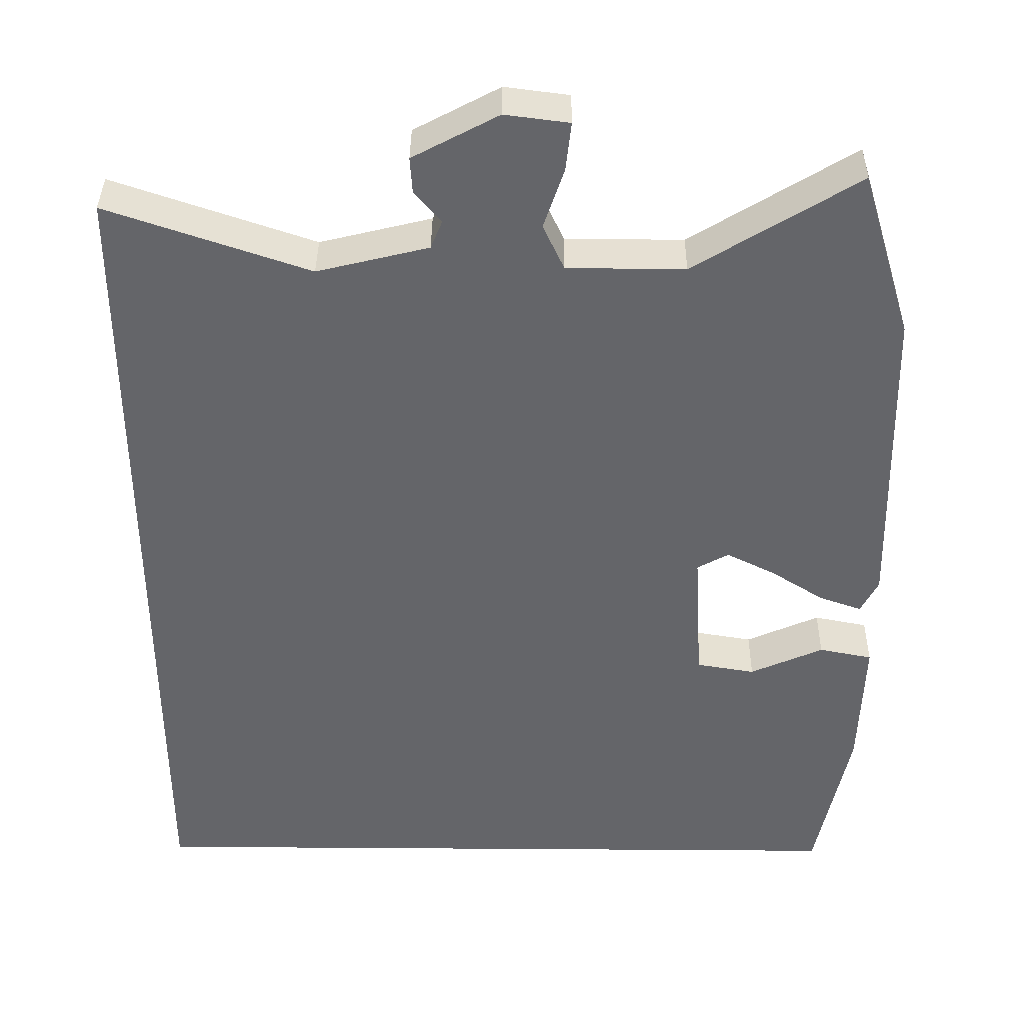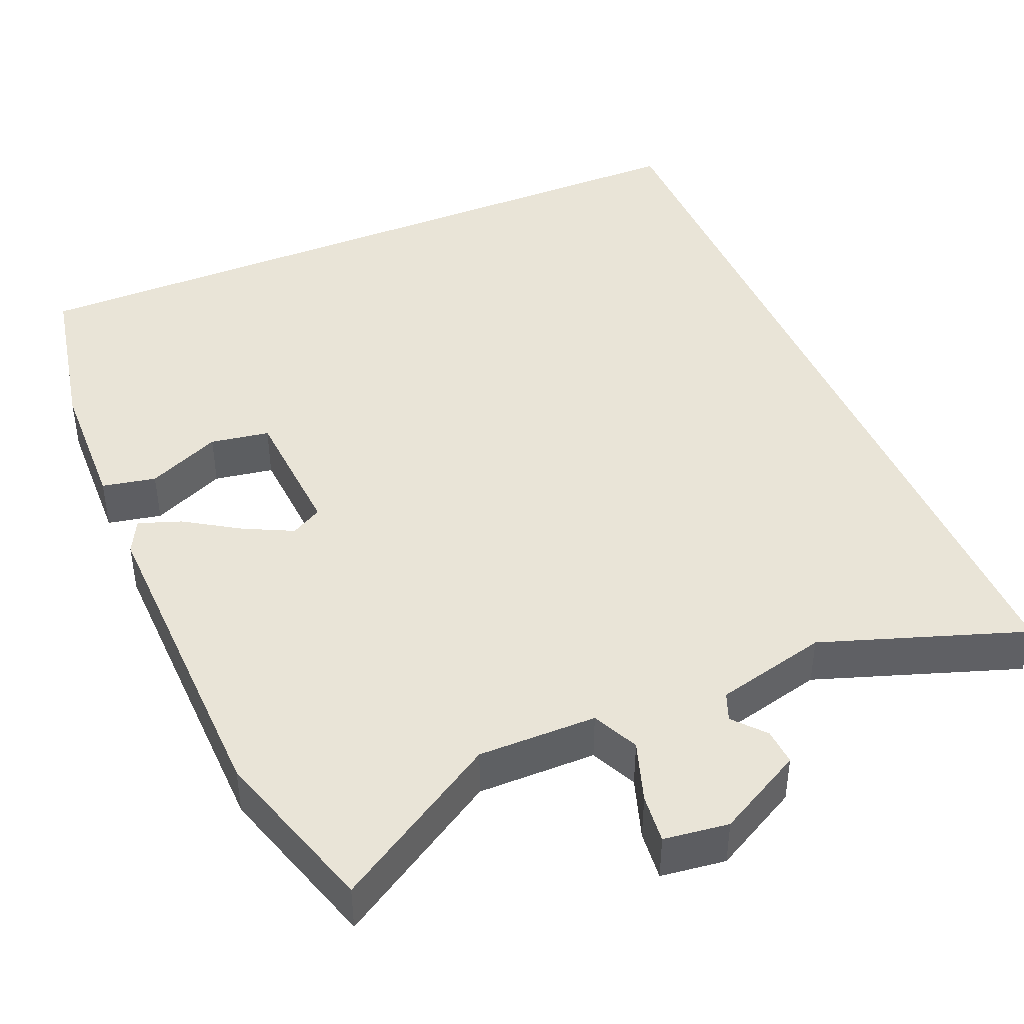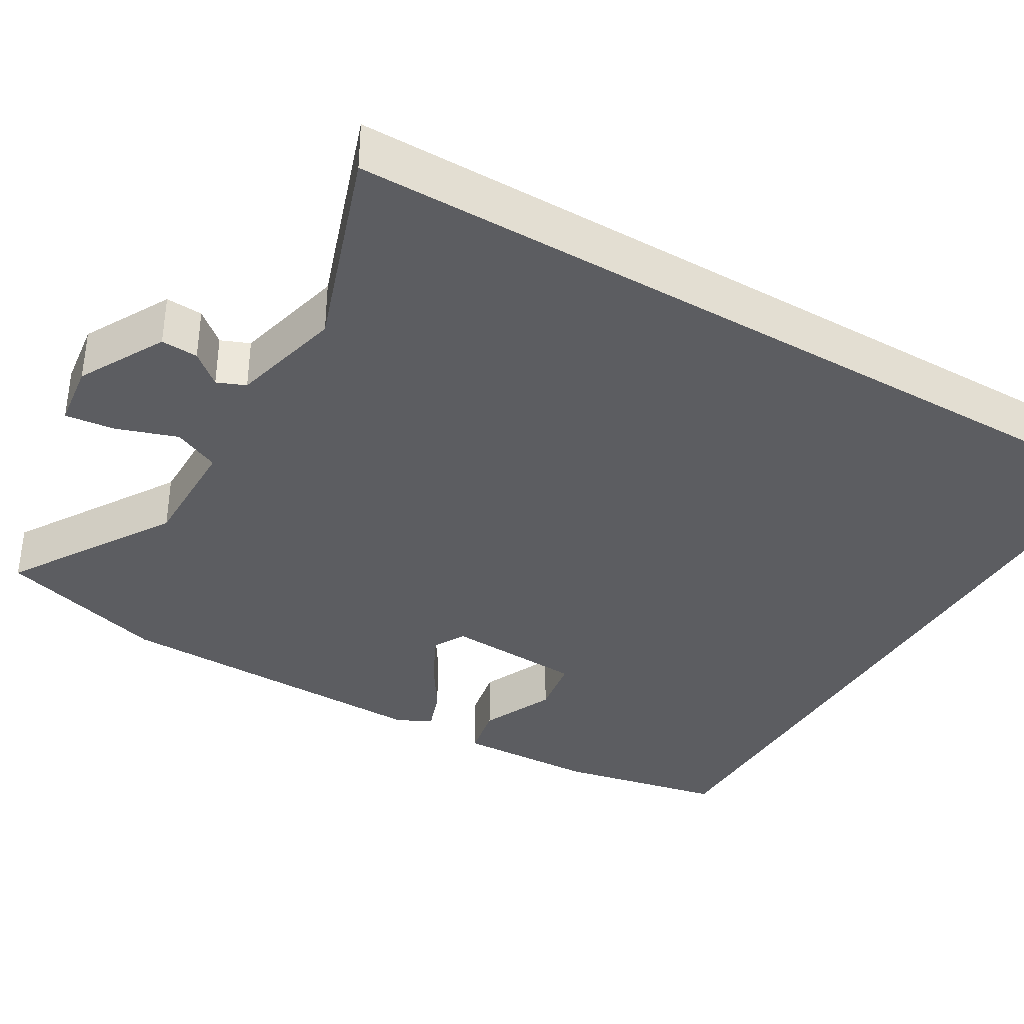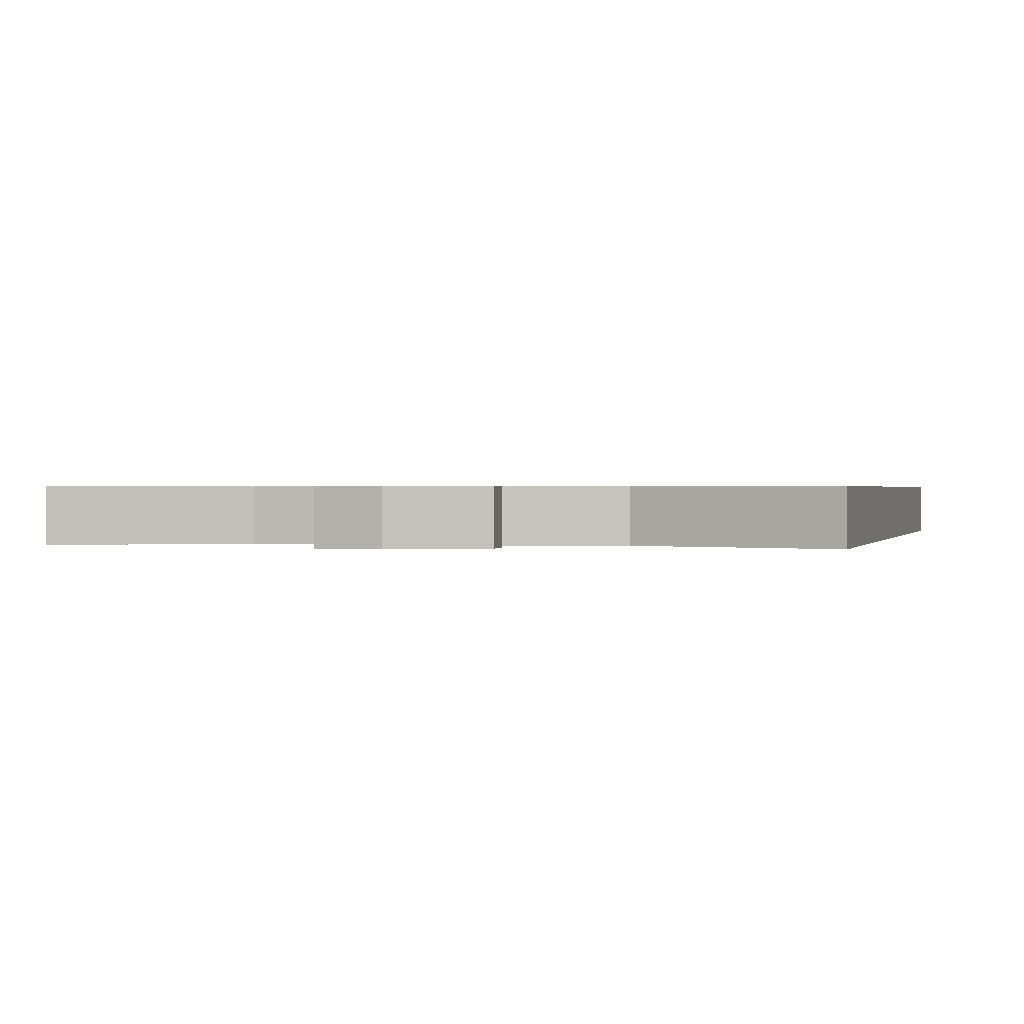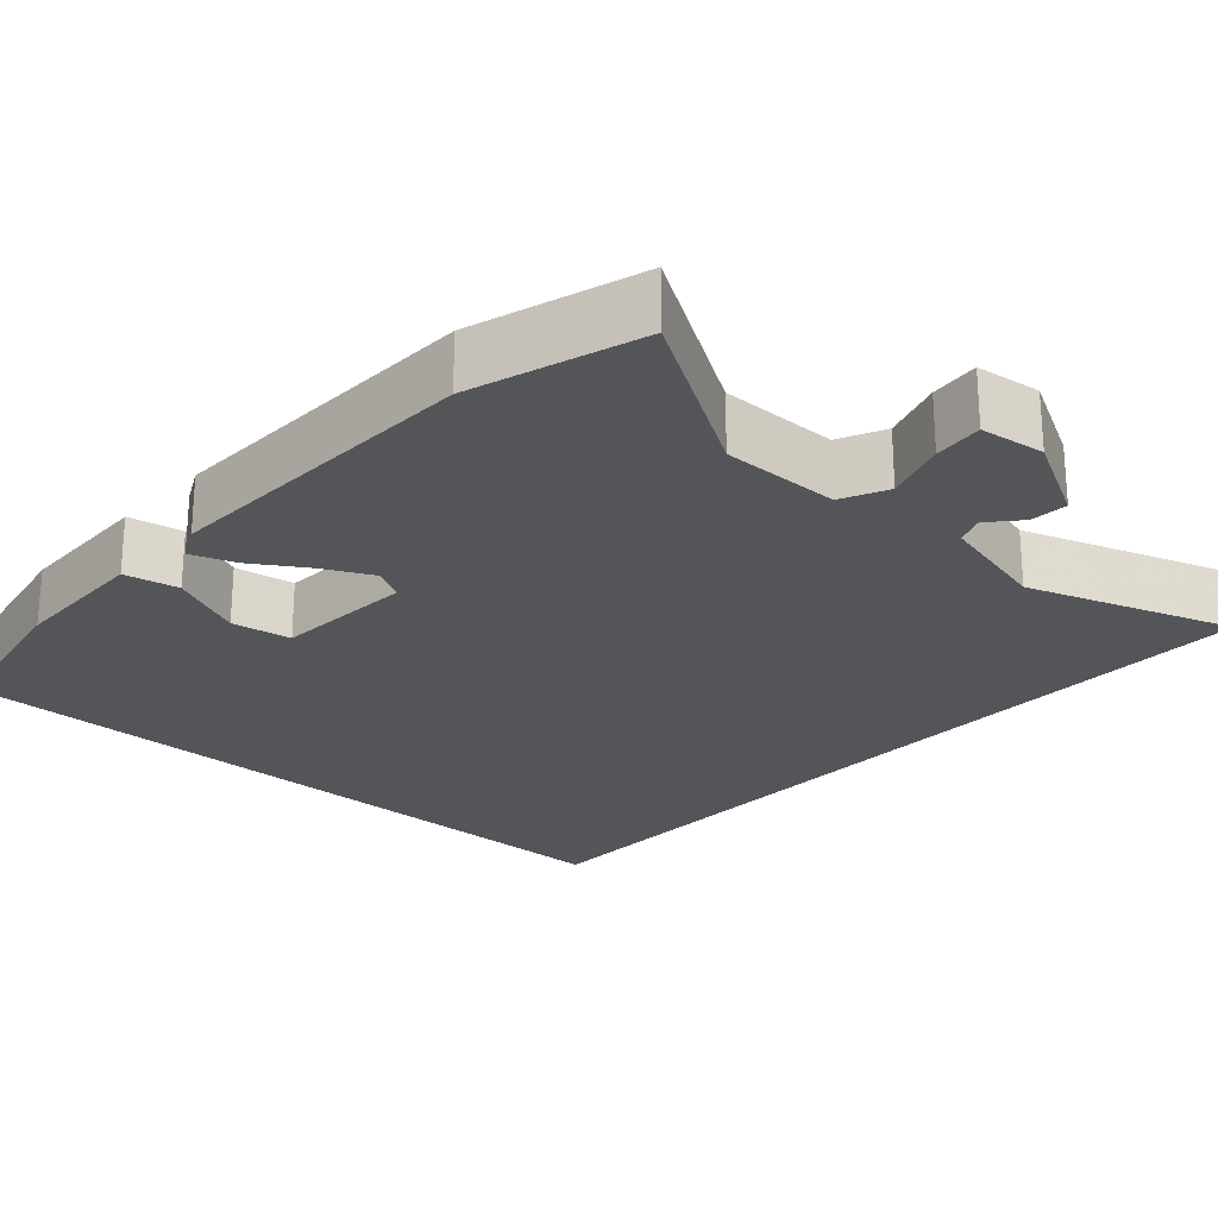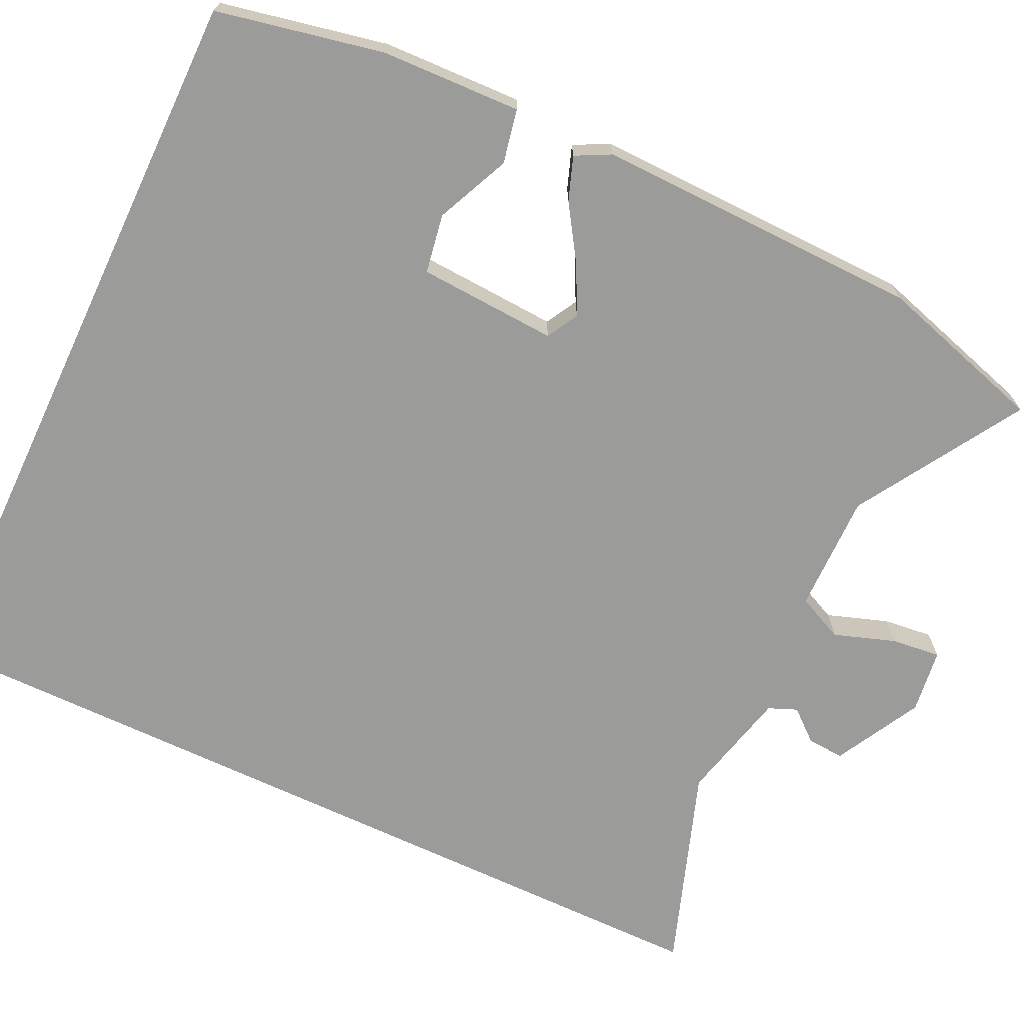
<metadata>
{"format":"obj","ext":"obj","renderer":"f3d","projection":"perspective","resolution":1024,"background":"white","views":[{"elev":38.3,"azim":-179.5,"up":"+Z"},{"elev":43.1,"azim":-23.0,"up":"+Y"},{"elev":-36.7,"azim":59.5,"up":"+Y"},{"elev":0.6,"azim":14.2,"up":"+Y"},{"elev":-24.2,"azim":-42.3,"up":"+Y"},{"elev":-69.6,"azim":-115.2,"up":"+Y"}]}
</metadata>
<code>
v -0.472 0.07 -0.5
v -0.516 0.07 -0.283
v -0.522 0.07 -0.101
v -0.452 0.07 -0.087
v -0.356 0.07 -0.13
v -0.279 0.07 -0.117
v -0.268 0.07 0.064
v -0.309 0.07 0.087
v -0.373 0.07 0.055
v -0.443 0.07 0.01
v -0.499 0.07 -0.01
v -0.522 0.07 0.035
v -0.512 0.07 0.461
v -0.445 0.07 0.681
v -0.231 0.07 0.549
v -0.077 0.07 0.55
v -0.049 0.07 0.61
v -0.076 0.07 0.69
v -0.083 0.07 0.754
v 0.001 0.07 0.765
v 0.113 0.07 0.705
v 0.11 0.07 0.657
v 0.075 0.07 0.616
v 0.09 0.07 0.579
v 0.236 0.07 0.543
v 0.5 0.07 0.634
v 0.5 0.07 -0.5
v -0.472 0 -0.5
v -0.516 0 -0.283
v -0.522 0 -0.101
v -0.452 0 -0.087
v -0.356 0 -0.13
v -0.279 0 -0.117
v -0.268 0 0.064
v -0.309 0 0.087
v -0.373 0 0.055
v -0.443 0 0.01
v -0.499 0 -0.01
v -0.522 0 0.035
v -0.512 0 0.461
v -0.445 0 0.681
v -0.231 0 0.549
v -0.077 0 0.55
v -0.049 0 0.61
v -0.076 0 0.69
v -0.083 0 0.754
v 0.001 0 0.765
v 0.113 0 0.705
v 0.11 0 0.657
v 0.075 0 0.616
v 0.09 0 0.579
v 0.236 0 0.543
v 0.5 0 0.634
v 0.5 0 -0.5
f 25 26 27 1
f 24 25 1
f 20 21 22 23
f 17 18 19 20
f 17 20 23 24
f 12 13 14 15
f 12 15 16
f 9 10 11 12
f 8 9 12 16
f 7 8 16
f 6 7 16 17
f 2 3 4 5
f 2 5 6
f 1 2 6
f 24 1 6
f 6 17 24
f 28 54 53 52
f 28 52 51
f 50 49 48 47
f 47 46 45 44
f 51 50 47 44
f 42 41 40 39
f 43 42 39
f 39 38 37 36
f 43 39 36 35
f 43 35 34
f 44 43 34 33
f 32 31 30 29
f 33 32 29
f 33 29 28
f 33 28 51
f 51 44 33
f 1 28 29 2
f 2 29 30 3
f 3 30 31 4
f 4 31 32 5
f 5 32 33 6
f 6 33 34 7
f 7 34 35 8
f 8 35 36 9
f 9 36 37 10
f 10 37 38 11
f 11 38 39 12
f 12 39 40 13
f 13 40 41 14
f 14 41 42 15
f 15 42 43 16
f 16 43 44 17
f 17 44 45 18
f 18 45 46 19
f 19 46 47 20
f 20 47 48 21
f 21 48 49 22
f 22 49 50 23
f 23 50 51 24
f 24 51 52 25
f 25 52 53 26
f 26 53 54 27
f 27 54 28 1

</code>
